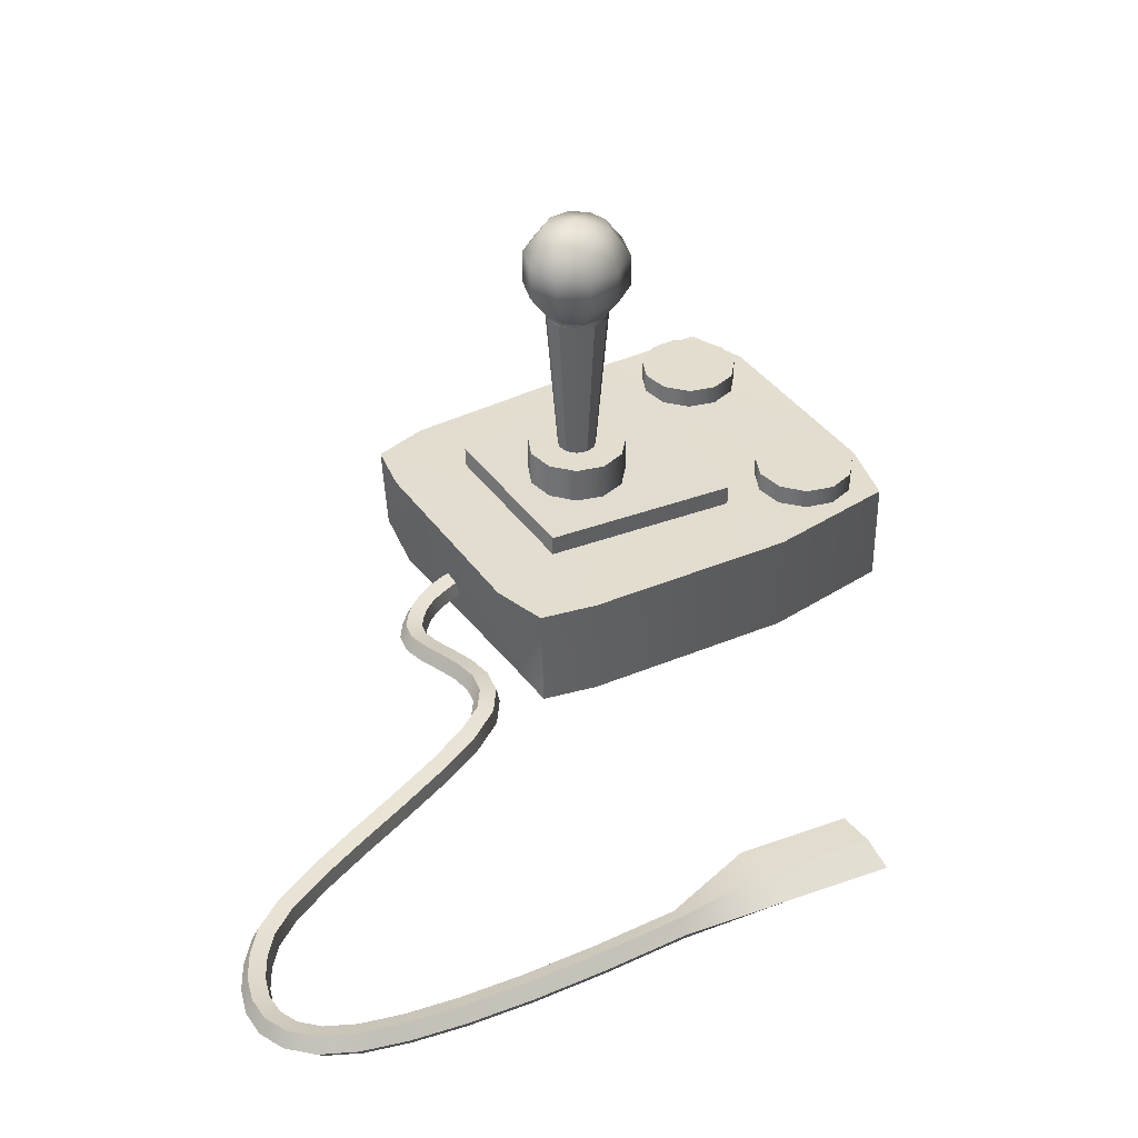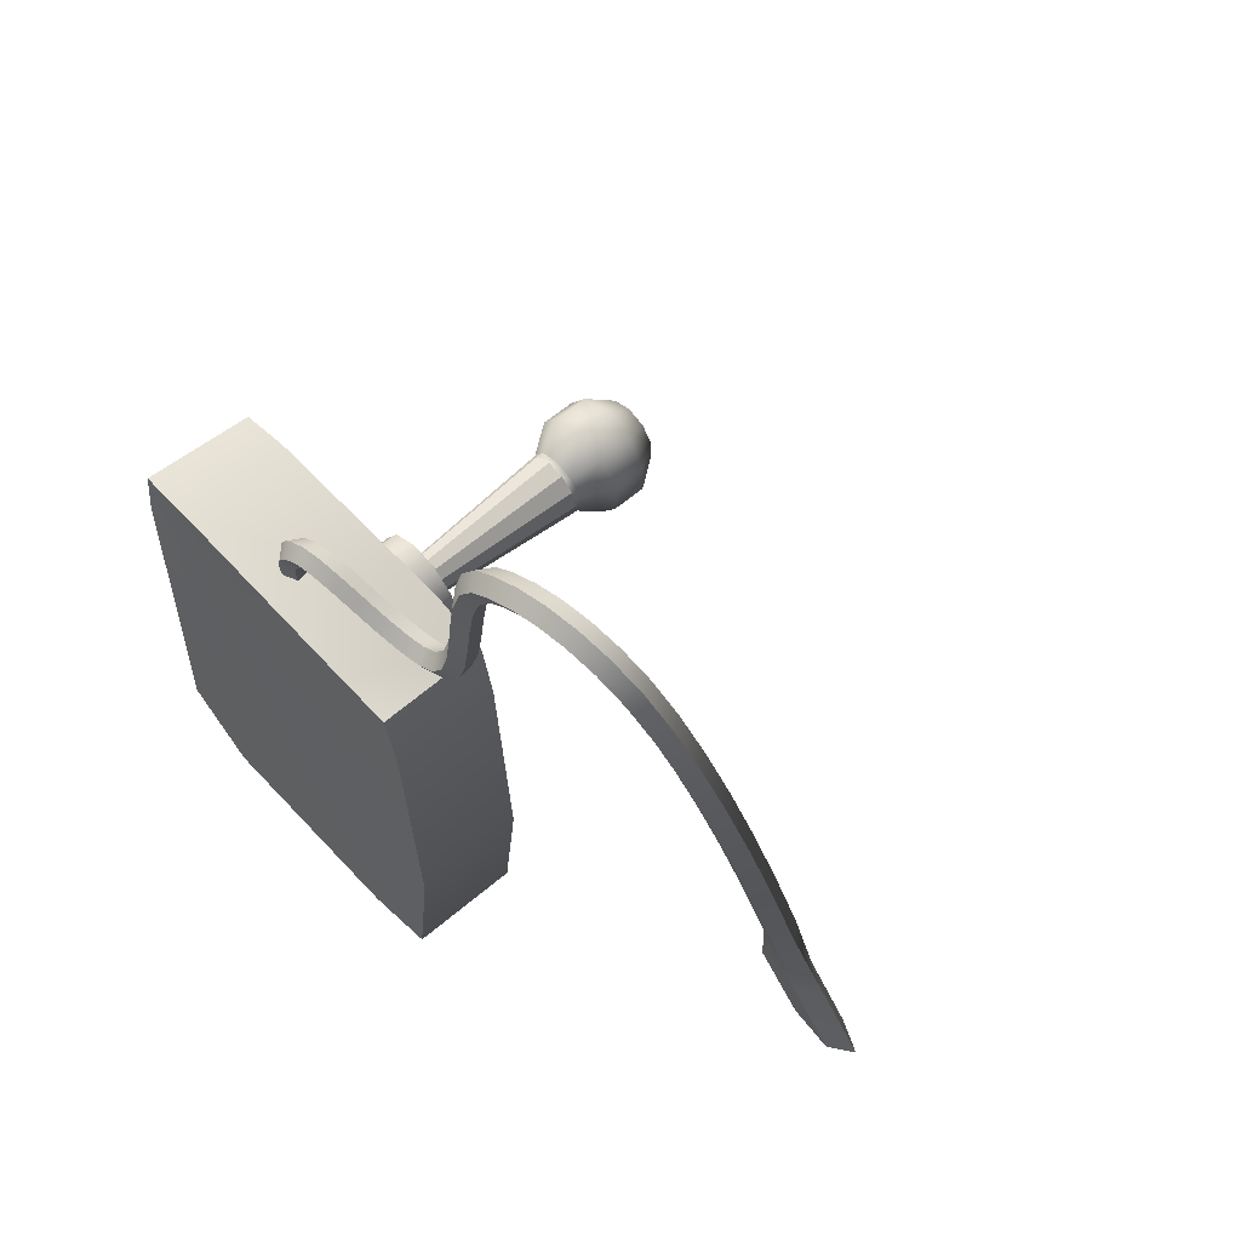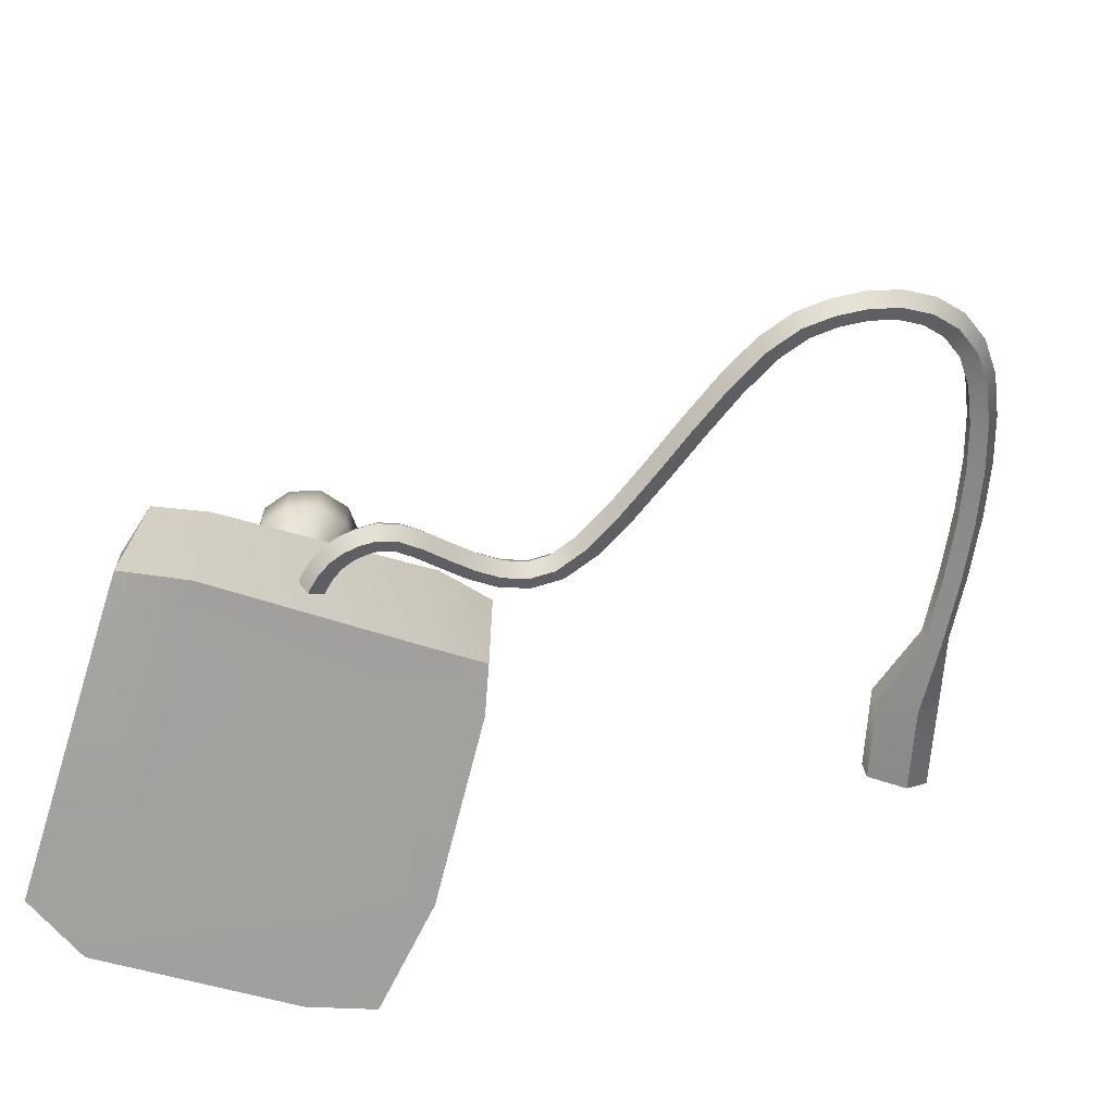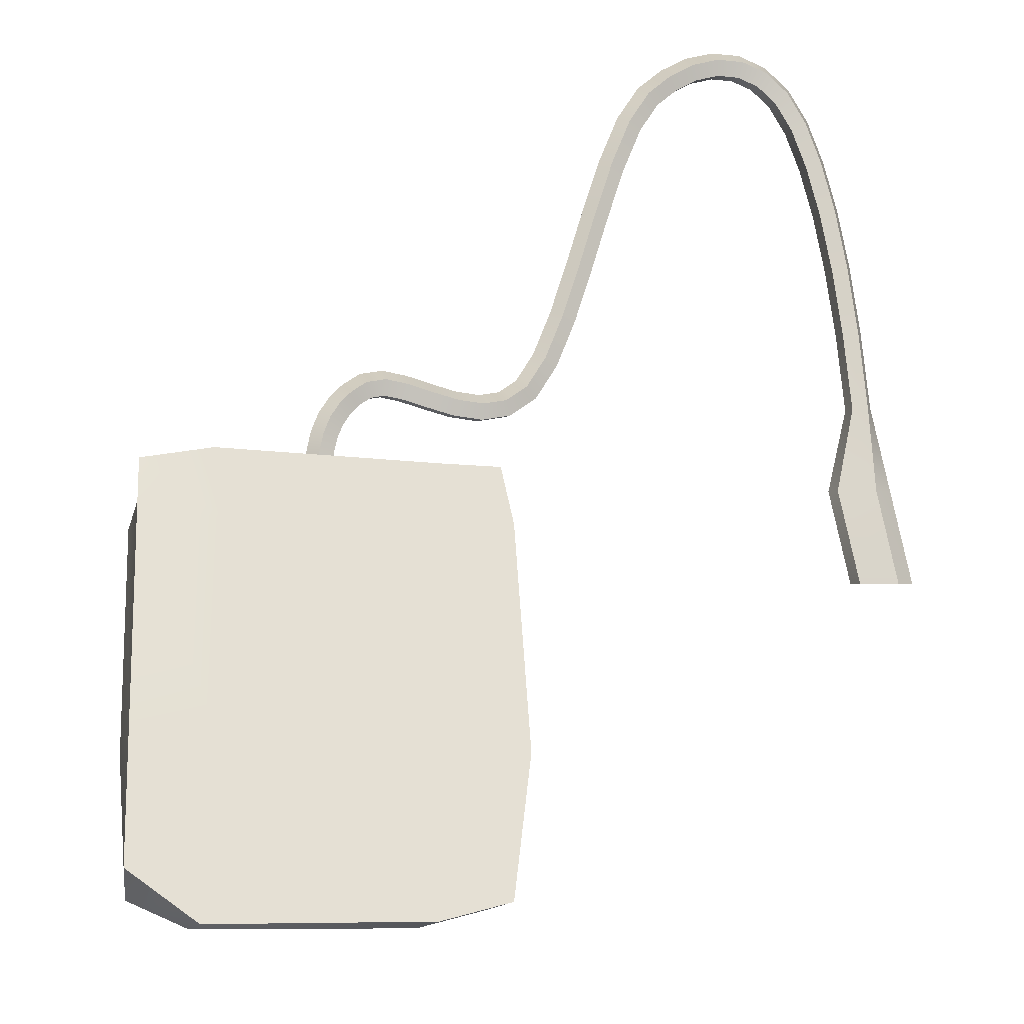
<metadata>
{"format":"obj","ext":"obj","renderer":"f3d","projection":"perspective","resolution":1024,"background":"white","views":[{"elev":38.6,"azim":57.7,"up":"+Y"},{"elev":58.5,"azim":48.4,"up":"+Z"},{"elev":-60.7,"azim":-17.7,"up":"+Y"},{"elev":-13.3,"azim":-13.2,"up":"+Z"}]}
</metadata>
<code>
v  -0.1019 4.299 14.67
v  0.04 4.583 13.08
v  -0.5652 3.562 12.85
v  -0.7109 3.27 14.48
v  1.084 4.043 14.66
v  1.219 4.315 13.14
v  1.207 2.856 14.46
v  1.343 3.127 12.94
v  0.0981 2.378 14.35
v  0.24 2.662 12.76
v  -0.0514 4.056 16.14
v  -0.6572 3.011 16.04
v  1.129 3.825 15.97
v  1.252 2.638 15.77
v  0.1486 2.134 15.81
v  0.1961 3.856 17.47
v  -0.3888 2.794 17.49
v  1.342 3.653 17.12
v  1.466 2.465 16.92
v  0.3961 1.934 17.15
v  0.6442 3.701 18.66
v  0.1061 2.622 18.8
v  1.715 3.524 18.11
v  1.839 2.336 17.91
v  0.8443 1.779 18.34
v  1.295 3.591 19.71
v  0.8326 2.5 19.97
v  2.242 3.435 18.96
v  2.366 2.247 18.76
v  1.495 1.669 19.38
v  2.145 3.528 20.6
v  1.783 2.429 20.97
v  2.931 3.384 19.69
v  3.055 2.196 19.49
v  2.345 1.606 20.28
v  3.217 3.511 21.36
v  3.028 2.41 21.85
v  3.723 3.371 20.25
v  3.847 2.184 20.05
v  3.417 1.59 21.04
v  4.627 3.602 21.69
v  4.696 2.517 22.24
v  4.717 3.435 20.48
v  4.84 2.248 20.28
v  4.827 1.68 21.37
v  6.331 3.811 21.5
v  6.559 2.746 22.03
v  6.162 3.613 20.32
v  6.285 2.425 20.12
v  6.531 1.89 21.18
v  8.202 4.076 21.09
v  8.459 3.015 21.62
v  7.987 3.871 19.92
v  8.11 2.683 19.72
v  8.402 2.154 20.77
v  10.15 4.343 20.71
v  10.35 3.274 21.25
v  10.03 4.151 19.52
v  10.15 2.963 19.32
v  10.35 2.421 20.39
v  12.06 4.559 20.61
v  12.11 3.473 21.15
v  12.18 4.394 19.41
v  12.3 3.207 19.2
v  12.26 2.637 20.29
v  13.82 4.674 21.02
v  13.63 3.572 21.5
v  14.34 4.535 19.9
v  14.46 3.347 19.7
v  14.02 2.752 20.69
v  15.37 4.641 22.16
v  14.94 3.545 22.47
v  16.27 4.494 21.32
v  16.39 3.307 21.12
v  15.57 2.72 21.83
v  16.73 4.403 24.4
v  16.19 3.325 24.53
v  17.8 4.226 23.85
v  17.93 3.038 23.65
v  16.93 2.482 24.07
v  17.97 3.979 27.66
v  17.4 2.912 27.71
v  19.1 3.784 27.26
v  19.22 2.596 27.05
v  18.17 2.058 27.34
v  19.14 3.444 31.54
v  18.55 2.381 31.56
v  20.27 3.242 31.18
v  20.4 2.054 30.98
v  19.34 1.522 31.21
v  20.27 2.873 35.6
v  19.69 1.81 35.63
v  21.41 2.671 35.24
v  21.54 1.483 35.04
v  20.47 0.9513 35.28
v  21.45 2.34 39.47
v  20.88 1.272 39.53
v  22.57 2.145 39.06
v  22.69 0.9576 38.86
v  21.65 0.418 39.15
v  22.73 1.917 42.76
v  22.2 0.8378 42.9
v  23.8 1.742 42.19
v  23.92 0.554 41.99
v  22.93 -0.0046 42.43
v  24.2 1.681 45.05
v  23.76 0.5869 45.34
v  25.12 1.53 44.26
v  25.24 0.342 44.05
v  24.4 -0.2406 44.73
v  25.9 1.605 46.54
v  25.58 0.5049 46.95
v  26.61 1.463 45.57
v  26.73 0.275 45.37
v  26.1 -0.3169 46.22
v  27.77 1.61 47.66
v  27.58 0.5109 48.14
v  28.28 1.468 46.56
v  28.4 0.28 46.36
v  27.97 -0.3112 47.33
v  29.76 1.706 48.32
v  29.74 0.6149 48.85
v  29.99 1.55 47.13
v  30.12 0.3626 46.93
v  29.96 -0.2154 47.99
v  31.8 1.902 48.41
v  31.99 0.8311 48.96
v  31.68 1.712 47.21
v  31.81 0.525 47.01
v  32 -0.0198 48.09
v  33.79 2.206 47.85
v  34.21 1.17 48.33
v  33.31 1.96 46.75
v  33.43 0.7726 46.54
v  33.99 0.284 47.52
v  35.64 2.622 46.53
v  36.25 1.627 46.88
v  34.86 2.31 45.64
v  34.98 1.122 45.44
v  35.84 0.7001 46.2
v  37.26 3.151 44.39
v  37.96 2.191 44.6
v  36.31 2.784 43.73
v  36.43 1.597 43.52
v  37.46 1.23 44.07
v  38.67 3.789 41.5
v  39.42 2.849 41.62
v  37.65 3.39 40.98
v  37.77 2.202 40.78
v  38.87 1.868 41.17
v  39.97 4.531 37.92
v  40.75 3.602 37.98
v  38.92 4.112 37.5
v  39.04 2.924 37.3
v  40.17 2.609 37.6
v  41.18 5.377 33.67
v  41.96 4.457 33.68
v  40.1 4.944 33.31
v  40.22 3.757 33.11
v  41.38 3.456 33.34
v  42.27 6.33 28.72
v  43.07 5.417 28.7
v  41.19 5.886 28.42
v  41.31 4.699 28.22
v  42.47 4.408 28.39
v  43.27 7.389 23.09
v  44.07 6.48 23.04
v  42.18 6.937 22.83
v  42.3 5.75 22.63
v  43.47 5.467 22.76
v  43.88 8.554 16.76
v  45.97 7.649 16.7
v  41.01 8.096 16.54
v  41.33 6.908 16.34
v  44.4 6.632 16.44
v  45.96 9.825 9.754
v  48.05 8.922 9.681
v  43.09 9.364 9.545
v  43.41 8.177 9.343
v  46.48 7.903 9.428
v  0.6613 33.2 4.165
v  0.6613 32.38 1.644
v  -0.8205 32.38 2.126
v  -1.736 32.38 3.386
v  -1.736 32.38 4.944
v  -0.8205 32.38 6.205
v  0.6613 32.38 6.686
v  2.143 32.38 6.205
v  3.059 32.38 4.944
v  3.059 32.38 3.386
v  2.143 32.38 2.126
v  -1.736 30.23 0.865
v  0.6613 30.23 0.086
v  -3.218 30.23 2.905
v  -3.218 30.23 5.426
v  -1.736 30.23 7.465
v  0.6613 30.23 8.244
v  3.059 30.23 7.465
v  4.541 30.23 5.426
v  4.541 30.23 2.905
v  3.059 30.23 0.865
v  -1.736 27.58 0.865
v  0.6613 27.58 0.086
v  -3.218 27.58 2.905
v  -3.218 27.58 5.426
v  -1.736 27.58 7.465
v  0.6613 27.58 8.244
v  3.059 27.58 7.465
v  4.541 27.58 5.426
v  4.541 27.58 2.905
v  3.059 27.58 0.865
v  -0.8205 25.44 2.126
v  0.6613 25.44 1.644
v  -1.736 25.44 3.386
v  -1.736 25.44 4.944
v  -0.8205 25.44 6.205
v  0.6613 25.44 6.686
v  2.143 25.44 6.205
v  3.059 25.44 4.944
v  3.059 25.44 3.386
v  2.143 25.44 2.126
v  4.552 7.974 4.098
v  3.931 7.974 1.983
v  3.931 12.89 1.983
v  4.552 12.89 4.098
v  2.266 7.974 0.5399
v  2.266 12.89 0.5399
v  0.0844 7.974 0.2263
v  0.0844 12.89 0.2263
v  -1.92 7.974 1.142
v  -1.92 12.89 1.142
v  -3.112 7.974 2.996
v  -3.112 12.89 2.996
v  -3.112 7.974 5.199
v  -3.112 12.89 5.199
v  -1.92 7.974 7.053
v  -1.92 12.89 7.053
v  0.0844 7.974 7.969
v  0.0844 12.89 7.969
v  2.266 7.974 7.655
v  2.266 12.89 7.655
v  3.931 7.974 6.212
v  3.931 12.89 6.212
v  1.925 12.89 3.272
v  2.168 12.89 4.098
v  1.275 12.89 2.709
v  0.4238 12.89 2.586
v  -0.3587 12.89 2.944
v  -0.8237 12.89 3.667
v  -0.8237 12.89 4.528
v  -0.3587 12.89 5.251
v  0.4238 12.89 5.609
v  1.275 12.89 5.486
v  1.925 12.89 4.923
v  2.733 25.05 2.753
v  3.127 25.05 4.098
v  1.674 25.05 1.836
v  0.2872 25.05 1.637
v  -0.9871 25.05 2.219
v  -1.744 25.05 3.397
v  -1.744 25.05 4.798
v  -0.9871 25.05 5.976
v  0.2872 25.05 6.558
v  1.674 25.05 6.359
v  2.733 25.05 5.442
v  -12.71 0.5392 14.19
v  -12.74 0.2825 10.79
v  -6.637 0.3567 10.1
v  -7.547 0.2825 15.17
v  7.022 0.3297 10.33
v  8.761 0.2825 14.94
v  14.02 0.2825 10.79
v  13.04 0.2825 14.94
v  -12.74 0.2825 -5.601
v  -6.765 0.2208 -5.008
v  8.755 0.2071 -4.884
v  15.27 0.2825 -5.601
v  -12.74 0.2825 -14.15
v  -7.547 0.2825 -17.8
v  8.761 0.2825 -17.4
v  14.02 0.2825 -15.99
v  -11.61 8.438 15.17
v  -7.547 8.438 15.99
v  -6.637 8.512 10.1
v  -12.74 8.438 10.79
v  8.761 8.438 16.31
v  7.022 8.486 10.33
v  13.04 8.438 15.17
v  14.02 8.438 10.79
v  -6.765 8.377 -5.008
v  -12.74 8.438 -5.601
v  -6.637 10.08 10.1
v  7.022 10.05 10.33
v  8.755 9.928 -4.884
v  -6.765 9.942 -5.008
v  15.27 8.438 -5.601
v  8.755 8.363 -4.884
v  -7.547 8.438 -17.67
v  -11.96 8.749 -15.74
v  8.761 8.438 -17.4
v  14.02 8.438 -15.99
v  -3.196 6.519 -11.94
v  -3.817 6.519 -14.06
v  -3.817 9.958 -14.06
v  -3.196 9.958 -11.94
v  -5.483 6.519 -15.5
v  -5.483 9.958 -15.5
v  -7.664 6.519 -15.82
v  -7.664 9.958 -15.82
v  -9.668 6.519 -14.9
v  -9.668 9.958 -14.9
v  -10.86 6.519 -13.05
v  -10.86 9.958 -13.05
v  -10.86 6.519 -10.84
v  -10.86 9.958 -10.84
v  -9.668 6.519 -8.989
v  -9.668 9.958 -8.989
v  -7.664 6.519 -8.073
v  -7.664 9.958 -8.073
v  -5.483 6.519 -8.387
v  -5.483 9.958 -8.387
v  -3.817 6.519 -9.83
v  -3.817 9.958 -9.83
v  13.16 6.519 -11.94
v  12.54 6.519 -14.06
v  12.54 9.958 -14.06
v  13.16 9.958 -11.94
v  10.88 6.519 -15.5
v  10.88 9.958 -15.5
v  8.694 6.519 -15.82
v  8.694 9.958 -15.82
v  6.69 6.519 -14.9
v  6.69 9.958 -14.9
v  5.498 6.519 -13.05
v  5.498 9.958 -13.05
v  5.498 6.519 -10.84
v  5.498 9.958 -10.84
v  6.69 6.519 -8.989
v  6.69 9.958 -8.989
v  8.694 6.519 -8.073
v  8.694 9.958 -8.073
v  10.88 6.519 -8.387
v  10.88 9.958 -8.387
v  12.54 6.519 -9.83
v  12.54 9.958 -9.83
g Line001
f 1 2 3 4
f 5 6 2 1
f 7 8 6 5
f 9 10 8 7
f 4 3 10 9
f 11 1 4 12
f 13 5 1 11
f 14 7 5 13
f 15 9 7 14
f 12 4 9 15
f 16 11 12 17
f 18 13 11 16
f 19 14 13 18
f 20 15 14 19
f 17 12 15 20
f 21 16 17 22
f 23 18 16 21
f 24 19 18 23
f 25 20 19 24
f 22 17 20 25
f 26 21 22 27
f 28 23 21 26
f 29 24 23 28
f 30 25 24 29
f 27 22 25 30
f 31 26 27 32
f 33 28 26 31
f 34 29 28 33
f 35 30 29 34
f 32 27 30 35
f 36 31 32 37
f 38 33 31 36
f 39 34 33 38
f 40 35 34 39
f 37 32 35 40
f 41 36 37 42
f 43 38 36 41
f 44 39 38 43
f 45 40 39 44
f 42 37 40 45
f 46 41 42 47
f 48 43 41 46
f 49 44 43 48
f 50 45 44 49
f 47 42 45 50
f 51 46 47 52
f 53 48 46 51
f 54 49 48 53
f 55 50 49 54
f 52 47 50 55
f 56 51 52 57
f 58 53 51 56
f 59 54 53 58
f 60 55 54 59
f 57 52 55 60
f 61 56 57 62
f 63 58 56 61
f 64 59 58 63
f 65 60 59 64
f 62 57 60 65
f 66 61 62 67
f 68 63 61 66
f 69 64 63 68
f 70 65 64 69
f 67 62 65 70
f 71 66 67 72
f 73 68 66 71
f 74 69 68 73
f 75 70 69 74
f 72 67 70 75
f 76 71 72 77
f 78 73 71 76
f 79 74 73 78
f 80 75 74 79
f 77 72 75 80
f 81 76 77 82
f 83 78 76 81
f 84 79 78 83
f 85 80 79 84
f 82 77 80 85
f 86 81 82 87
f 88 83 81 86
f 89 84 83 88
f 90 85 84 89
f 87 82 85 90
f 91 86 87 92
f 93 88 86 91
f 94 89 88 93
f 95 90 89 94
f 92 87 90 95
f 96 91 92 97
f 98 93 91 96
f 99 94 93 98
f 100 95 94 99
f 97 92 95 100
f 101 96 97 102
f 103 98 96 101
f 104 99 98 103
f 105 100 99 104
f 102 97 100 105
f 106 101 102 107
f 108 103 101 106
f 109 104 103 108
f 110 105 104 109
f 107 102 105 110
f 111 106 107 112
f 113 108 106 111
f 114 109 108 113
f 115 110 109 114
f 112 107 110 115
f 116 111 112 117
f 118 113 111 116
f 119 114 113 118
f 120 115 114 119
f 117 112 115 120
f 121 116 117 122
f 123 118 116 121
f 124 119 118 123
f 125 120 119 124
f 122 117 120 125
f 126 121 122 127
f 128 123 121 126
f 129 124 123 128
f 130 125 124 129
f 127 122 125 130
f 131 126 127 132
f 133 128 126 131
f 134 129 128 133
f 135 130 129 134
f 132 127 130 135
f 136 131 132 137
f 138 133 131 136
f 139 134 133 138
f 140 135 134 139
f 137 132 135 140
f 141 136 137 142
f 143 138 136 141
f 144 139 138 143
f 145 140 139 144
f 142 137 140 145
f 146 141 142 147
f 148 143 141 146
f 149 144 143 148
f 150 145 144 149
f 147 142 145 150
f 151 146 147 152
f 153 148 146 151
f 154 149 148 153
f 155 150 149 154
f 152 147 150 155
f 156 151 152 157
f 158 153 151 156
f 159 154 153 158
f 160 155 154 159
f 157 152 155 160
f 161 156 157 162
f 163 158 156 161
f 164 159 158 163
f 165 160 159 164
f 162 157 160 165
f 166 161 162 167
f 168 163 161 166
f 169 164 163 168
f 170 165 164 169
f 167 162 165 170
f 171 166 167 172
f 173 168 166 171
f 174 169 168 173
f 175 170 169 174
f 172 167 170 175
f 176 171 172 177
f 178 173 171 176
f 179 174 173 178
f 180 175 174 179
f 177 172 175 180
f 8 10 3 6
f 2 6 3
f 178 176 177
f 179 178 177
f 180 179 177
f 181 182 183
f 181 183 184
f 181 184 185
f 181 185 186
f 181 186 187
f 181 187 188
f 181 188 189
f 181 189 190
f 181 190 191
f 181 191 182
f 192 183 182 193
f 194 184 183 192
f 195 185 184 194
f 196 186 185 195
f 197 187 186 196
f 198 188 187 197
f 199 189 188 198
f 200 190 189 199
f 201 191 190 200
f 193 182 191 201
f 202 192 193 203
f 204 194 192 202
f 205 195 194 204
f 206 196 195 205
f 207 197 196 206
f 208 198 197 207
f 209 199 198 208
f 210 200 199 209
f 211 201 200 210
f 203 193 201 211
f 212 202 203 213
f 214 204 202 212
f 215 205 204 214
f 216 206 205 215
f 217 207 206 216
f 218 208 207 217
f 219 209 208 218
f 220 210 209 219
f 221 211 210 220
f 213 203 211 221
f 222 223 224 225
f 223 226 227 224
f 226 228 229 227
f 228 230 231 229
f 230 232 233 231
f 232 234 235 233
f 234 236 237 235
f 236 238 239 237
f 238 240 241 239
f 240 242 243 241
f 242 222 225 243
f 240 238 236 232
f 236 234 232
f 232 230 228 223
f 228 226 223
f 240 232 223 222
f 242 240 222
f 225 224 244 245
f 224 227 246 244
f 227 229 247 246
f 229 231 248 247
f 231 233 249 248
f 233 235 250 249
f 235 237 251 250
f 237 239 252 251
f 239 241 253 252
f 241 243 254 253
f 243 225 245 254
f 245 244 255 256
f 244 246 257 255
f 246 247 258 257
f 247 248 259 258
f 248 249 260 259
f 249 250 261 260
f 250 251 262 261
f 251 252 263 262
f 252 253 264 263
f 253 254 265 264
f 254 245 256 265
f 218 217 263 264
f 217 216 262 263
f 216 215 261 262
f 215 214 260 261
f 214 212 259 260
f 212 213 258 259
f 213 221 257 258
f 221 220 255 257
f 220 219 256 255
f 219 218 265 256
f 218 264 265
f 266 267 268 269
f 269 268 270 271
f 271 270 272 273
f 267 274 275 268
f 268 275 276 270
f 270 276 277 272
f 274 278 279 275
f 275 279 280 276
f 276 280 281 277
f 282 283 284 285
f 283 286 287 284
f 286 288 289 287
f 285 284 290 291
f 292 293 294 295
f 287 289 296 297
f 291 290 298 299
f 290 297 300 298
f 297 296 301 300
f 266 269 283 282
f 269 271 286 283
f 271 273 288 286
f 273 272 289 288
f 272 277 296 289
f 277 281 301 296
f 281 280 300 301
f 280 279 298 300
f 279 278 299 298
f 278 274 291 299
f 274 267 285 291
f 267 266 282 285
f 284 287 293 292
f 287 297 294 293
f 297 290 295 294
f 290 284 292 295
f 302 303 304 305
f 303 306 307 304
f 306 308 309 307
f 308 310 311 309
f 310 312 313 311
f 312 314 315 313
f 314 316 317 315
f 316 318 319 317
f 318 320 321 319
f 320 322 323 321
f 322 302 305 323
f 320 318 316 312
f 316 314 312
f 312 310 308 303
f 308 306 303
f 320 312 303 302
f 322 320 302
f 304 307 309 313
f 309 311 313
f 313 315 317 321
f 317 319 321
f 304 313 321 323
f 305 304 323
f 324 325 326 327
f 325 328 329 326
f 328 330 331 329
f 330 332 333 331
f 332 334 335 333
f 334 336 337 335
f 336 338 339 337
f 338 340 341 339
f 340 342 343 341
f 342 344 345 343
f 344 324 327 345
f 342 340 338 334
f 338 336 334
f 334 332 330 325
f 330 328 325
f 342 334 325 324
f 344 342 324
f 326 329 331 335
f 331 333 335
f 335 337 339 343
f 339 341 343
f 326 335 343 345
f 327 326 345

</code>
